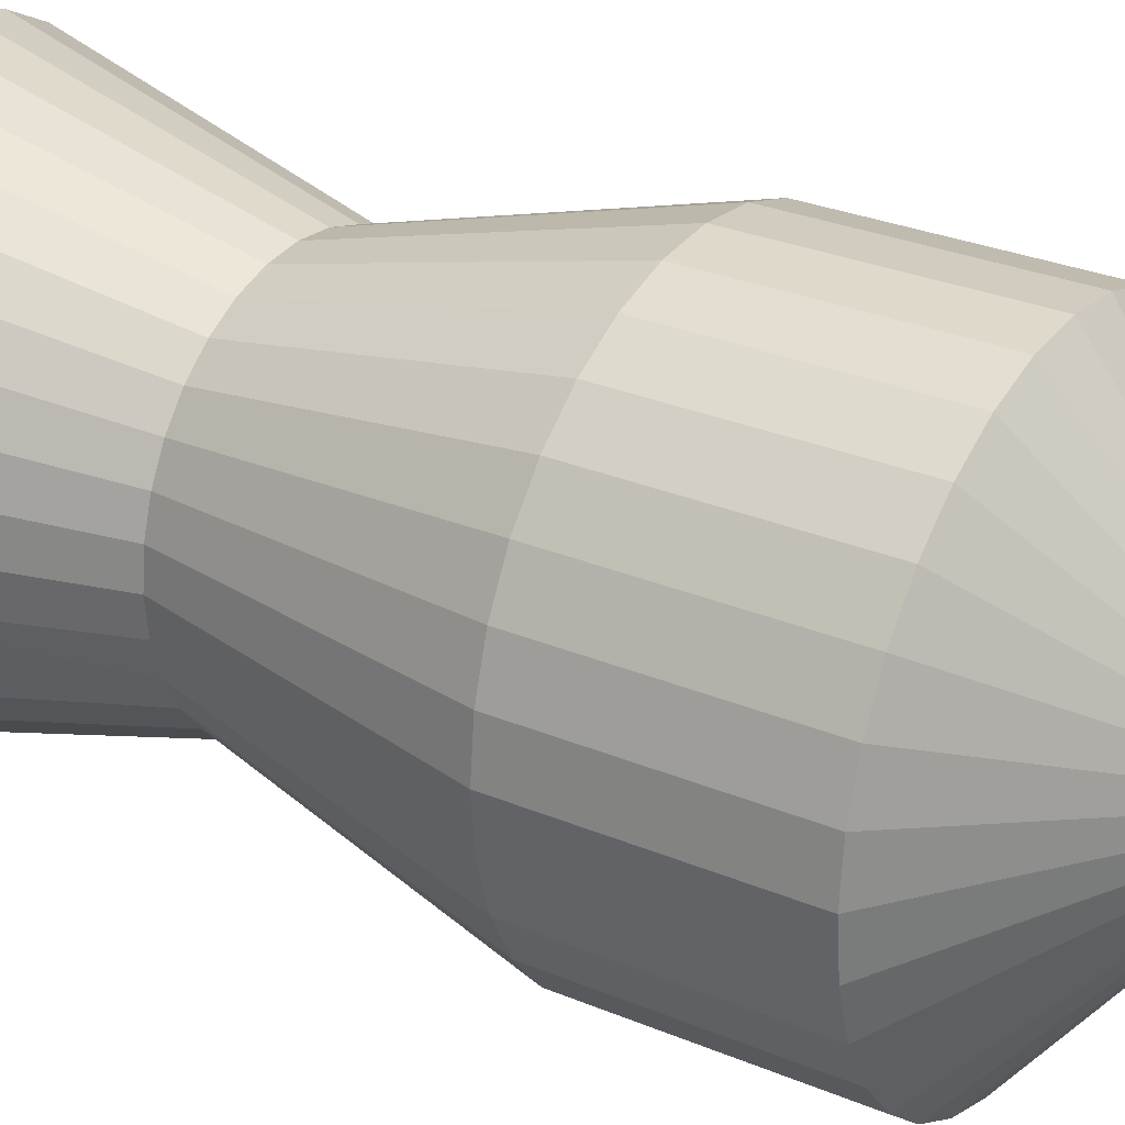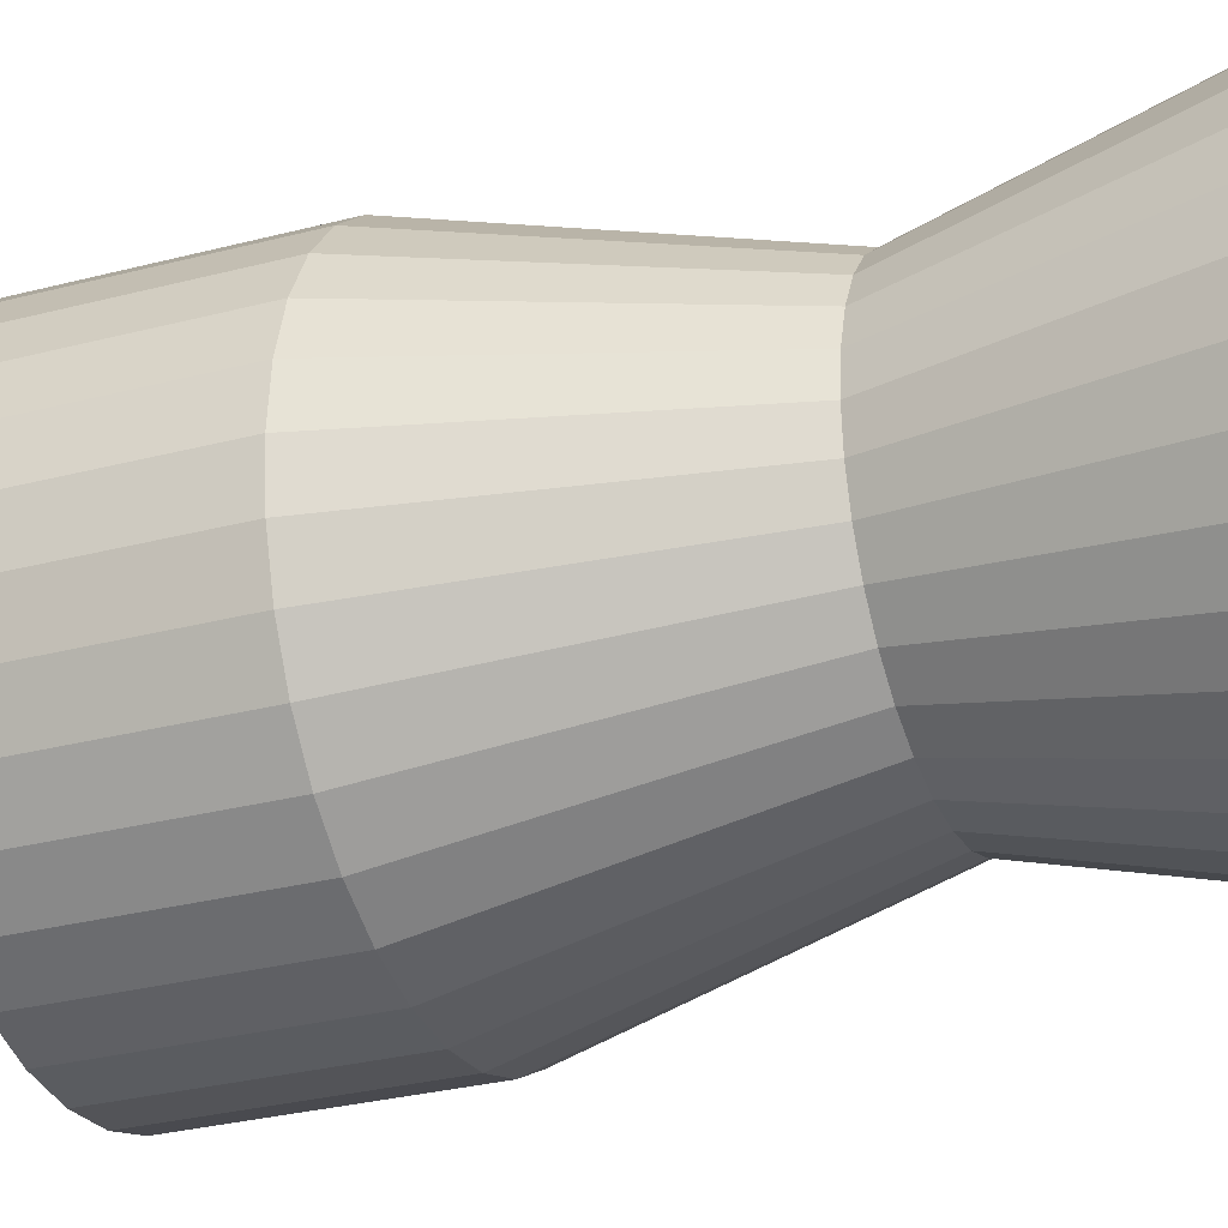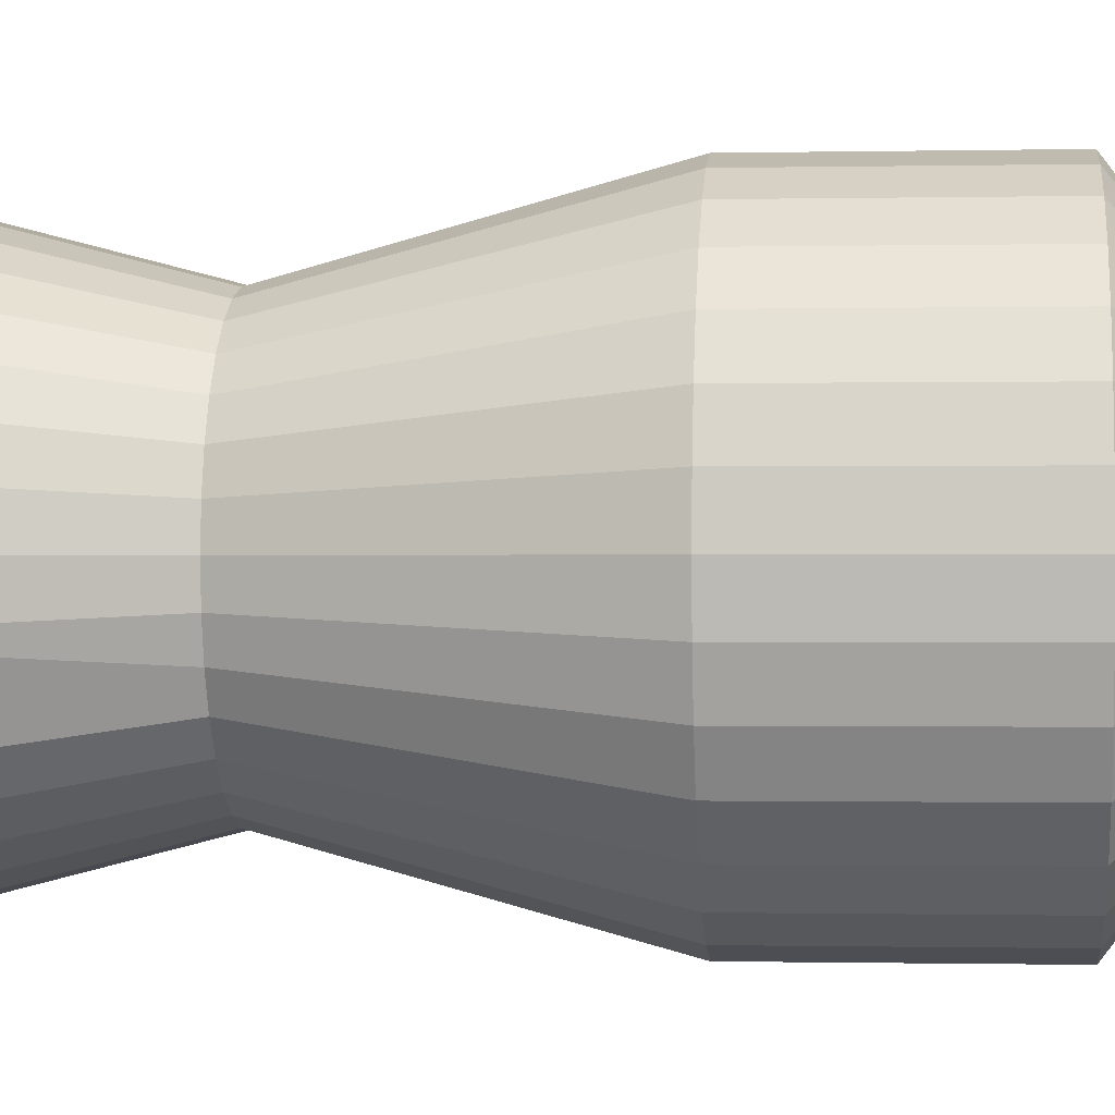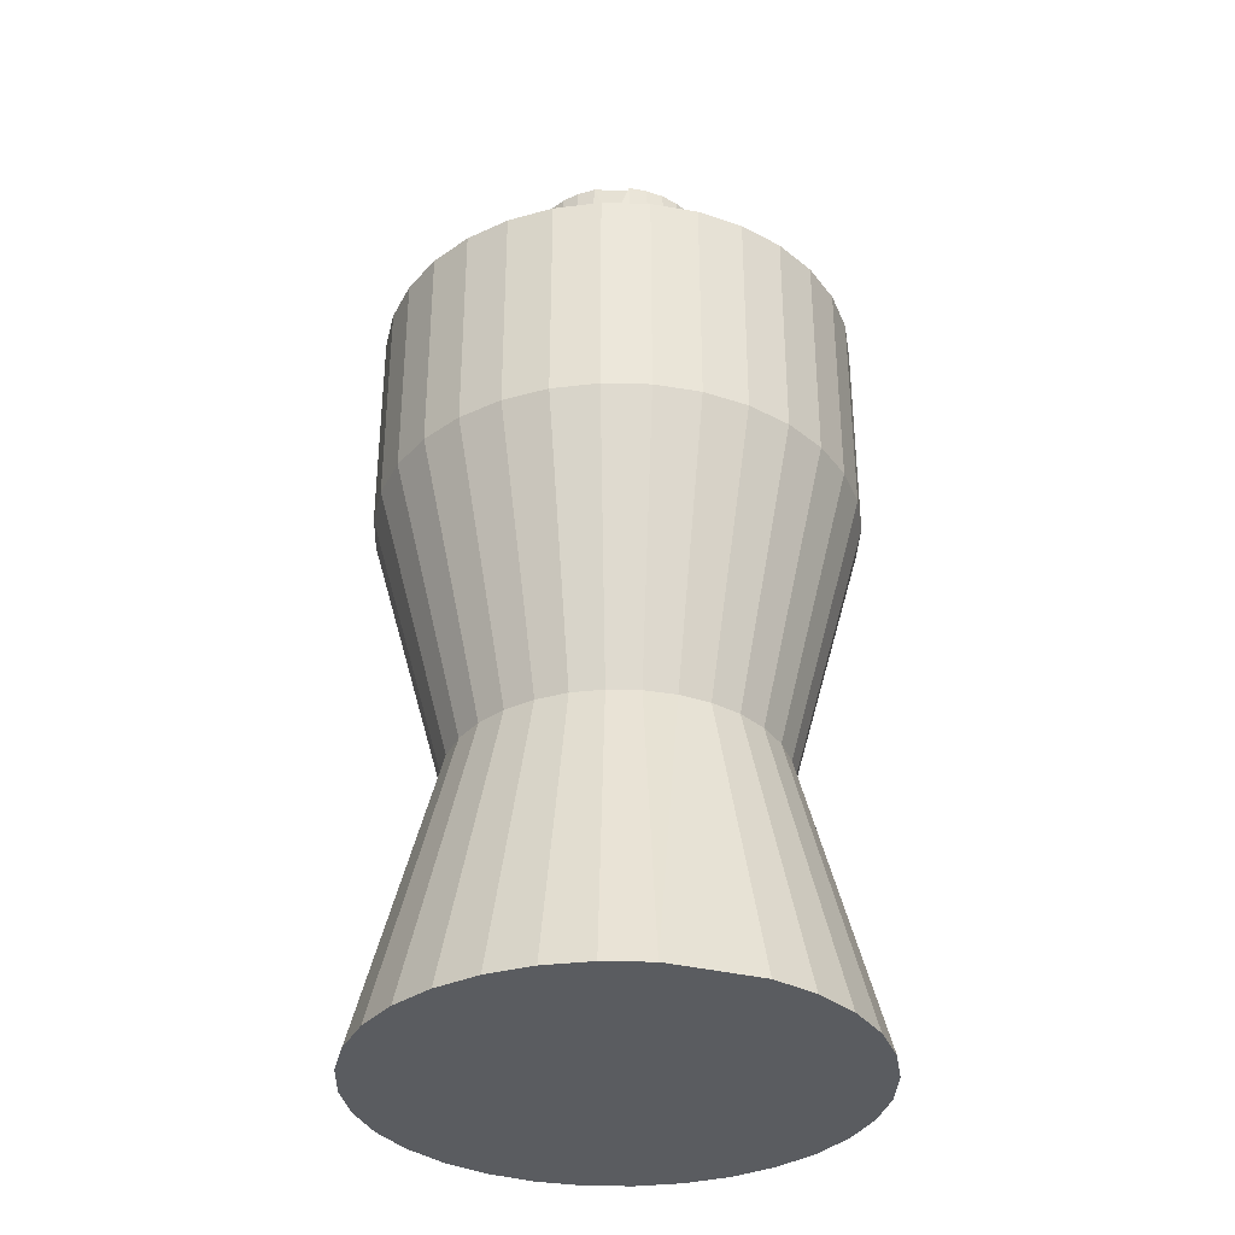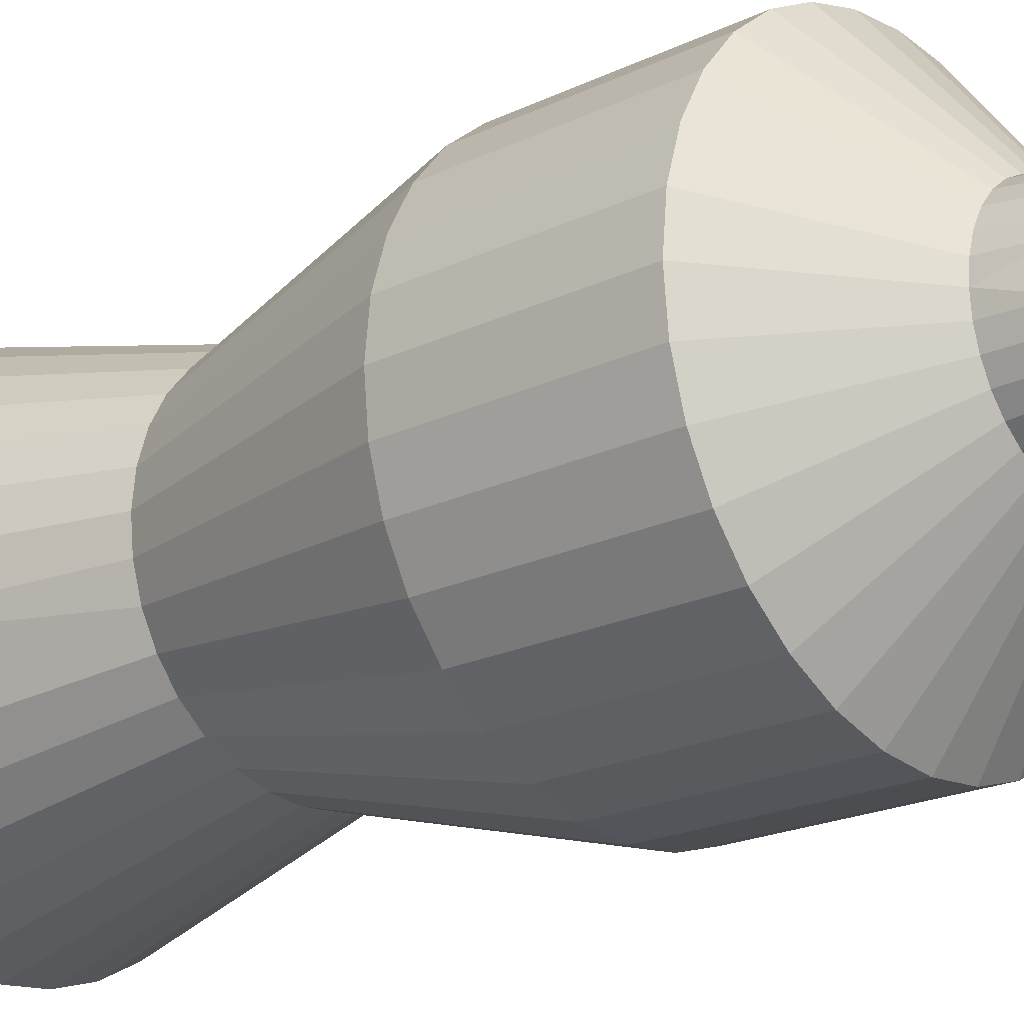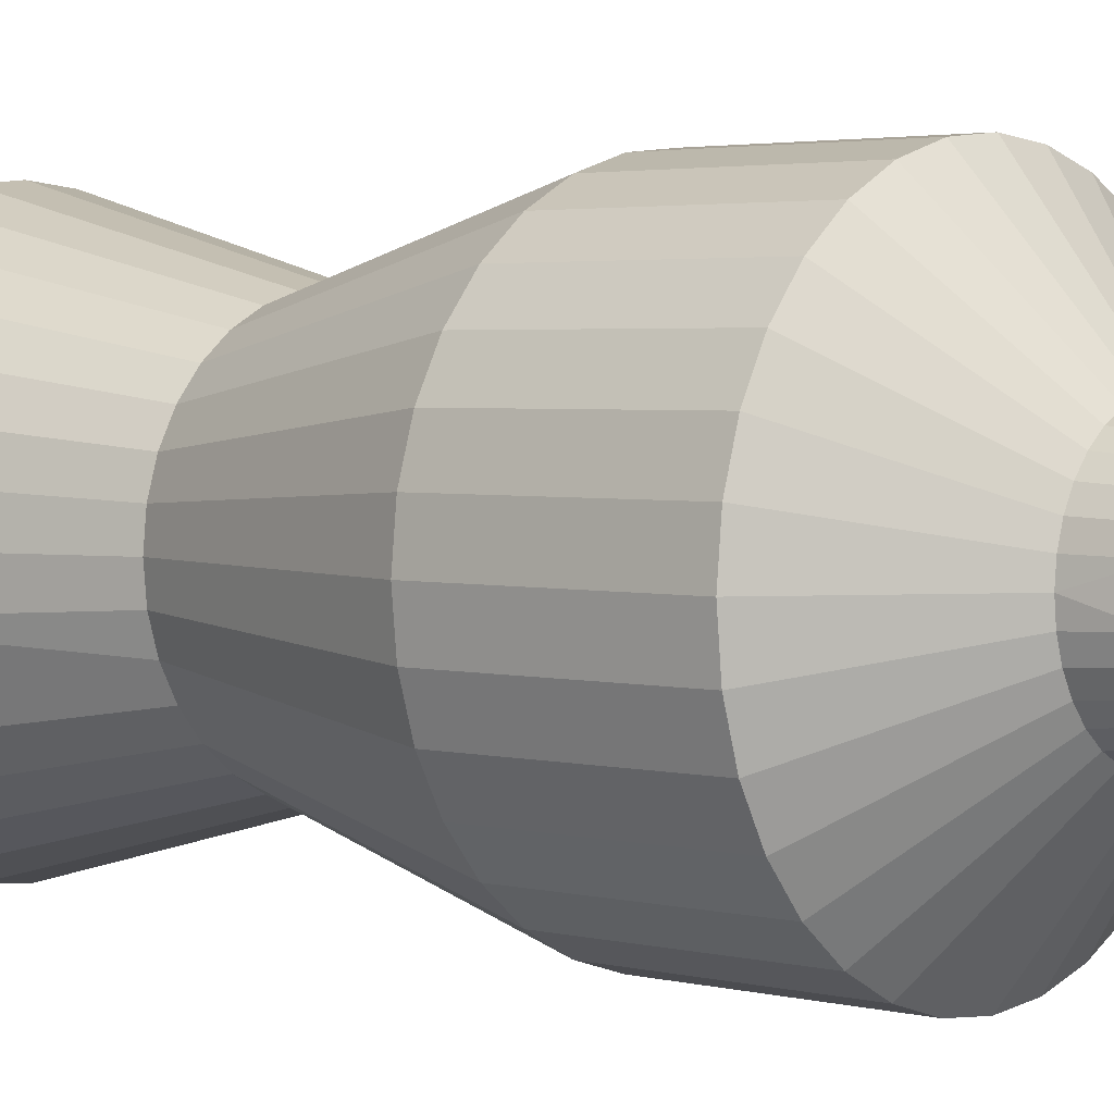
<metadata>
{"format":"obj","ext":"obj","renderer":"f3d","projection":"perspective","resolution":1024,"background":"white","views":[{"elev":28.6,"azim":122.3,"up":"+Z"},{"elev":-28.8,"azim":-68.4,"up":"+Z"},{"elev":-0.4,"azim":95.2,"up":"+Z"},{"elev":-34.1,"azim":93.7,"up":"+Y"},{"elev":-20.7,"azim":130.9,"up":"+Z"},{"elev":2.9,"azim":131.4,"up":"+Z"}]}
</metadata>
<code>
o Cylinder
v -0.001733 5e-06 -0.999
v -0.001733 4 -0.3888
v 0.1932 5e-06 -0.9798
v 0.07411 4 -0.3813
v 0.3806 5e-06 -0.9229
v 0.147 4 -0.3592
v 0.5533 5e-06 -0.8306
v 0.2142 4 -0.3232
v 0.7047 5e-06 -0.7064
v 0.2732 4 -0.2749
v 0.8289 5e-06 -0.555
v 0.3215 4 -0.216
v 0.3574 4 -0.1488
v 0.9781 5e-06 -0.1949
v 0.3796 4 -0.07584
v 0.9972 5e-06 -1e-06
v 0.9781 5e-06 0.1949
v 0.3796 4 0.07584
v 0.9212 5e-06 0.3823
v 0.3574 4 0.1488
v 0.8289 5e-06 0.555
v 0.3215 4 0.216
v 0.7047 5e-06 0.7064
v 0.2732 4 0.2749
v 0.5533 5e-06 0.8306
v 0.2142 4 0.3232
v 0.3806 5e-06 0.9229
v 0.147 4 0.3592
v 0.1932 5e-06 0.9798
v 0.07411 4 0.3813
v -0.001734 5e-06 0.999
v -0.001733 4 0.3888
v -0.1966 5e-06 0.9798
v -0.07758 4 0.3813
v -0.384 5e-06 0.9229
v -0.1505 4 0.3592
v -0.5567 5e-06 0.8306
v -0.2177 4 0.3232
v -0.7081 5e-06 0.7064
v -0.2766 4 0.2749
v -0.8324 5e-06 0.555
v -0.325 4 0.216
v -0.9247 5e-06 0.3823
v -0.3609 4 0.1488
v -0.9815 5e-06 0.1949
v -0.383 4 0.07584
v -1.001 5e-06 -2e-06
v -0.3905 4 -1e-06
v -0.9815 5e-06 -0.1949
v -0.383 4 -0.07584
v -0.9247 5e-06 -0.3823
v -0.3609 4 -0.1488
v -0.8324 5e-06 -0.555
v -0.325 4 -0.216
v -0.7081 5e-06 -0.7064
v -0.2766 4 -0.2749
v -0.5567 5e-06 -0.8306
v -0.2177 4 -0.3232
v -0.384 5e-06 -0.9229
v -0.1505 4 -0.3592
v -0.1966 5e-06 -0.9798
v -0.07758 4 -0.3813
v -0.001733 3.32 -1
v 0.1934 3.32 -0.9808
v 0.381 3.32 -0.9239
v 0.5538 3.32 -0.8315
v 0.7054 3.32 -0.7071
v 0.8297 3.32 -0.5556
v 0.9221 3.32 -0.3827
v 0.9791 3.32 -0.1951
v 0.9983 3.32 -1e-06
v 0.9791 3.32 0.1951
v 0.9221 3.32 0.3827
v 0.8297 3.32 0.5556
v 0.7054 3.32 0.7071
v 0.5538 3.32 0.8315
v 0.381 3.32 0.9239
v 0.1934 3.32 0.9808
v -0.001734 3.32 1
v -0.1968 3.32 0.9808
v -0.3844 3.32 0.9239
v -0.5573 3.32 0.8315
v -0.7088 3.32 0.7071
v -0.8332 3.32 0.5556
v -0.9256 3.32 0.3827
v -0.9825 3.32 0.1951
v -1.002 3.32 -2e-06
v -0.9825 3.32 -0.1951
v -0.9256 3.32 -0.3827
v -0.8332 3.32 -0.5556
v -0.7088 3.32 -0.7071
v -0.5573 3.32 -0.8315
v -0.3844 3.32 -0.9239
v -0.1968 3.32 -0.9808
v 0.1934 2.389 -0.9808
v 0.381 2.389 -0.9239
v 0.5538 2.389 -0.8315
v 0.7054 2.389 -0.7071
v 0.8297 2.389 -0.5556
v 0.9221 2.389 -0.3827
v 0.9791 2.389 -0.1951
v 0.9983 2.389 -1e-06
v 0.9791 2.389 0.1951
v 0.9221 2.389 0.3827
v 0.8297 2.389 0.5556
v 0.7054 2.389 0.7071
v 0.5538 2.389 0.8315
v 0.381 2.389 0.9239
v 0.1934 2.389 0.9808
v -0.001734 2.389 1
v -0.1968 2.389 0.9808
v -0.3844 2.389 0.9239
v -0.5573 2.389 0.8315
v -0.7088 2.389 0.7071
v -0.8332 2.389 0.5556
v -0.9256 2.389 0.3827
v -0.9825 2.389 0.1951
v -1.002 2.389 -2e-06
v -0.9825 2.389 -0.1951
v -0.9256 2.389 -0.3827
v -0.8332 2.389 -0.5556
v -0.7088 2.389 -0.7071
v -0.5573 2.389 -0.8315
v -0.3844 2.389 -0.9239
v -0.1968 2.389 -0.9808
v -0.001733 2.389 -1
v 0.1312 1.227 -0.6685
v 0.2591 1.227 -0.6297
v 0.3769 1.227 -0.5667
v 0.4802 1.227 -0.4819
v 0.565 1.227 -0.3787
v 0.628 1.227 -0.2608
v 0.6667 1.227 -0.133
v 0.6798 1.227 -1e-06
v 0.6667 1.227 0.133
v 0.628 1.227 0.2608
v 0.565 1.227 0.3787
v 0.4802 1.227 0.4819
v 0.3769 1.227 0.5667
v 0.2591 1.227 0.6297
v 0.1312 1.227 0.6685
v -0.001733 1.227 0.6816
v -0.1347 1.227 0.6685
v -0.2626 1.227 0.6297
v -0.3804 1.227 0.5667
v -0.4837 1.227 0.4819
v -0.5684 1.227 0.3787
v -0.6314 1.227 0.2608
v -0.6702 1.227 0.133
v -0.6833 1.227 -1e-06
v -0.6702 1.227 -0.133
v -0.6314 1.227 -0.2608
v -0.5684 1.227 -0.3787
v -0.4837 1.227 -0.4819
v -0.3804 1.227 -0.5667
v -0.2626 1.227 -0.6297
v -0.1347 1.227 -0.6685
v -0.001733 1.227 -0.6816
v -0.001733 3.762 -0.4195
v 0.08011 3.762 -0.4115
v 0.1588 3.762 -0.3876
v 0.2313 3.762 -0.3488
v 0.2949 3.762 -0.2966
v 0.3471 3.762 -0.2331
v 0.3859 3.762 -0.1605
v 0.4097 3.762 -0.08185
v 0.4178 3.762 -1e-06
v 0.4097 3.762 0.08184
v 0.3859 3.762 0.1605
v 0.3471 3.762 0.2331
v 0.2949 3.762 0.2966
v 0.2313 3.762 0.3488
v 0.1588 3.762 0.3876
v 0.08011 3.762 0.4115
v -0.001733 3.762 0.4195
v -0.08358 3.762 0.4115
v -0.1623 3.762 0.3876
v -0.2348 3.762 0.3488
v -0.2984 3.762 0.2966
v -0.3506 3.762 0.2331
v -0.3893 3.762 0.1605
v -0.4132 3.762 0.08184
v -0.4213 3.762 -1e-06
v -0.4132 3.762 -0.08185
v -0.3893 3.762 -0.1605
v -0.3506 3.762 -0.2331
v -0.2984 3.762 -0.2966
v -0.2348 3.762 -0.3488
v -0.1623 3.762 -0.3876
v -0.08358 3.762 -0.4115
f 2 160 159
f 160 6 161
f 6 162 161
f 8 163 162
f 10 164 163
f 12 165 164
f 13 166 165
f 15 167 166
f 167 18 168
f 18 169 168
f 20 170 169
f 22 171 170
f 24 172 171
f 26 173 172
f 28 174 173
f 30 175 174
f 32 176 175
f 34 177 176
f 177 38 178
f 38 179 178
f 179 42 180
f 42 181 180
f 44 182 181
f 46 183 182
f 48 184 183
f 50 185 184
f 185 54 186
f 186 56 187
f 56 188 187
f 58 189 188
f 36 20 6
f 60 190 189
f 190 2 159
f 14 29 45
f 94 126 125
f 93 125 124
f 92 124 123
f 91 123 122
f 90 122 121
f 89 121 120
f 88 120 119
f 87 119 118
f 86 118 117
f 85 117 116
f 84 116 115
f 83 115 114
f 82 114 113
f 81 113 112
f 80 112 111
f 79 111 110
f 78 110 109
f 77 109 108
f 76 108 107
f 75 107 106
f 74 106 105
f 73 105 104
f 72 104 103
f 71 103 102
f 70 102 101
f 69 101 100
f 68 100 99
f 67 99 98
f 66 98 97
f 65 97 96
f 64 96 95
f 63 95 126
f 126 127 158
f 127 96 128
f 96 129 128
f 129 98 130
f 98 131 130
f 99 132 131
f 100 133 132
f 101 134 133
f 134 103 135
f 103 136 135
f 104 137 136
f 105 138 137
f 106 139 138
f 107 140 139
f 108 141 140
f 109 142 141
f 110 143 142
f 111 144 143
f 112 145 144
f 113 146 145
f 114 147 146
f 115 148 147
f 116 149 148
f 117 150 149
f 118 151 150
f 119 152 151
f 120 153 152
f 121 154 153
f 122 155 154
f 123 156 155
f 124 157 156
f 125 158 157
f 157 1 61
f 156 61 59
f 155 59 57
f 154 57 55
f 153 55 53
f 152 53 51
f 151 51 49
f 150 49 47
f 149 47 45
f 148 45 43
f 147 43 41
f 146 41 39
f 37 146 39
f 144 37 35
f 143 35 33
f 142 33 31
f 141 31 29
f 140 29 27
f 139 27 25
f 138 25 23
f 137 23 21
f 136 21 19
f 135 19 17
f 16 135 17
f 133 16 14
f 9 131 11
f 129 9 7
f 128 7 5
f 127 5 3
f 1 127 3
f 94 159 63
f 189 94 93
f 188 93 92
f 187 92 91
f 90 187 91
f 185 90 89
f 184 89 88
f 183 88 87
f 182 87 86
f 181 86 85
f 180 85 84
f 179 84 83
f 178 83 82
f 177 82 81
f 176 81 80
f 175 80 79
f 174 79 78
f 173 78 77
f 172 77 76
f 171 76 75
f 170 75 74
f 73 170 74
f 168 73 72
f 167 72 71
f 70 167 71
f 165 70 69
f 164 69 68
f 67 164 68
f 162 67 66
f 161 66 65
f 64 161 65
f 159 64 63
f 2 4 160
f 160 4 6
f 6 8 162
f 8 10 163
f 10 12 164
f 12 13 165
f 13 15 166
f 167 15 13 18
f 18 20 169
f 20 22 170
f 22 24 171
f 24 26 172
f 26 28 173
f 28 30 174
f 30 32 175
f 32 34 176
f 34 36 177
f 177 36 38
f 38 40 179
f 179 40 42
f 42 44 181
f 44 46 182
f 46 48 183
f 48 50 184
f 50 52 185
f 185 52 54
f 186 54 56
f 56 58 188
f 58 60 189
f 6 4 2
f 2 62 6
f 62 60 6
f 60 58 56
f 56 54 60
f 54 52 60
f 52 50 48
f 48 46 44
f 44 42 40
f 40 38 44
f 38 36 44
f 36 34 32
f 32 30 28
f 28 26 24
f 24 22 20
f 20 18 13
f 13 12 10
f 10 8 13
f 8 6 13
f 52 48 44
f 36 32 28
f 28 24 20
f 6 60 52
f 52 44 6
f 44 36 6
f 36 28 20
f 20 13 6
f 60 62 190
f 190 62 2
f 61 1 3
f 3 5 7
f 7 9 14
f 9 11 14
f 14 11 131 132
f 14 16 17
f 17 19 21
f 21 23 25
f 25 27 21
f 27 29 21
f 29 31 37
f 31 33 37
f 33 35 37
f 37 39 41
f 41 43 45
f 45 47 53
f 47 49 53
f 49 51 53
f 53 55 57
f 57 59 53
f 59 61 53
f 61 3 14
f 3 7 14
f 14 17 29
f 17 21 29
f 37 41 45
f 29 37 45
f 45 53 61
f 61 14 45
f 94 63 126
f 93 94 125
f 92 93 124
f 91 92 123
f 90 91 122
f 89 90 121
f 88 89 120
f 87 88 119
f 86 87 118
f 85 86 117
f 84 85 116
f 83 84 115
f 82 83 114
f 81 82 113
f 80 81 112
f 79 80 111
f 78 79 110
f 77 78 109
f 76 77 108
f 75 76 107
f 74 75 106
f 73 74 105
f 72 73 104
f 71 72 103
f 70 71 102
f 69 70 101
f 68 69 100
f 67 68 99
f 66 67 98
f 65 66 97
f 64 65 96
f 63 64 95
f 126 95 127
f 127 95 96
f 96 97 129
f 129 97 98
f 98 99 131
f 99 100 132
f 100 101 133
f 101 102 134
f 134 102 103
f 103 104 136
f 104 105 137
f 105 106 138
f 106 107 139
f 107 108 140
f 108 109 141
f 109 110 142
f 110 111 143
f 111 112 144
f 112 113 145
f 113 114 146
f 114 115 147
f 115 116 148
f 116 117 149
f 117 118 150
f 118 119 151
f 119 120 152
f 120 121 153
f 121 122 154
f 122 123 155
f 123 124 156
f 124 125 157
f 125 126 158
f 157 158 1
f 156 157 61
f 155 156 59
f 154 155 57
f 153 154 55
f 152 153 53
f 151 152 51
f 150 151 49
f 149 150 47
f 148 149 45
f 147 148 43
f 146 147 41
f 37 145 146
f 144 145 37
f 143 144 35
f 142 143 33
f 141 142 31
f 140 141 29
f 139 140 27
f 138 139 25
f 137 138 23
f 136 137 21
f 135 136 19
f 16 134 135
f 133 134 16
f 132 133 14
f 9 130 131
f 129 130 9
f 128 129 7
f 127 128 5
f 1 158 127
f 94 190 159
f 189 190 94
f 188 189 93
f 187 188 92
f 90 186 187
f 185 186 90
f 184 185 89
f 183 184 88
f 182 183 87
f 181 182 86
f 180 181 85
f 179 180 84
f 178 179 83
f 177 178 82
f 176 177 81
f 175 176 80
f 174 175 79
f 173 174 78
f 172 173 77
f 171 172 76
f 170 171 75
f 73 169 170
f 168 169 73
f 167 168 72
f 70 166 167
f 165 166 70
f 164 165 69
f 67 163 164
f 162 163 67
f 161 162 66
f 64 160 161
f 159 160 64

</code>
